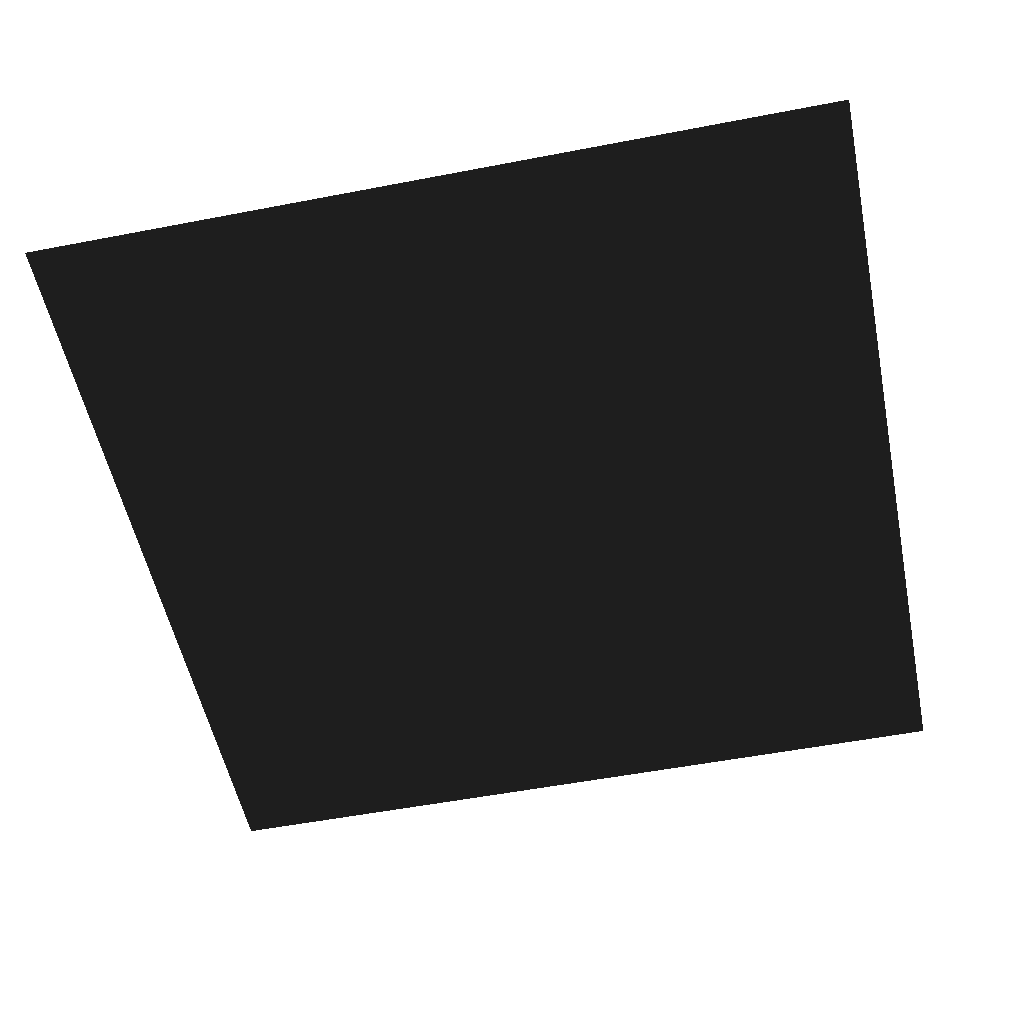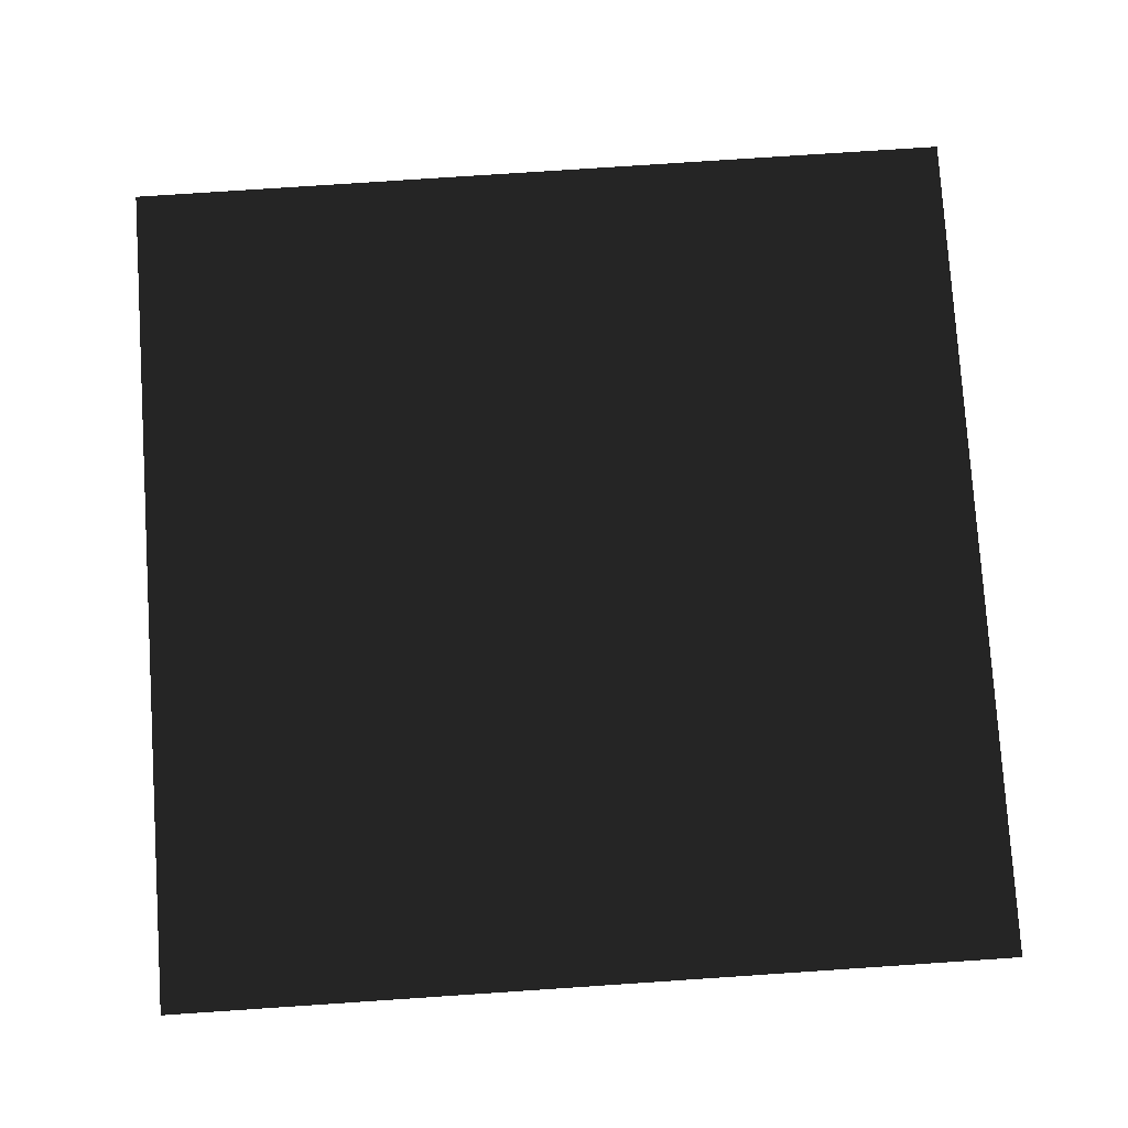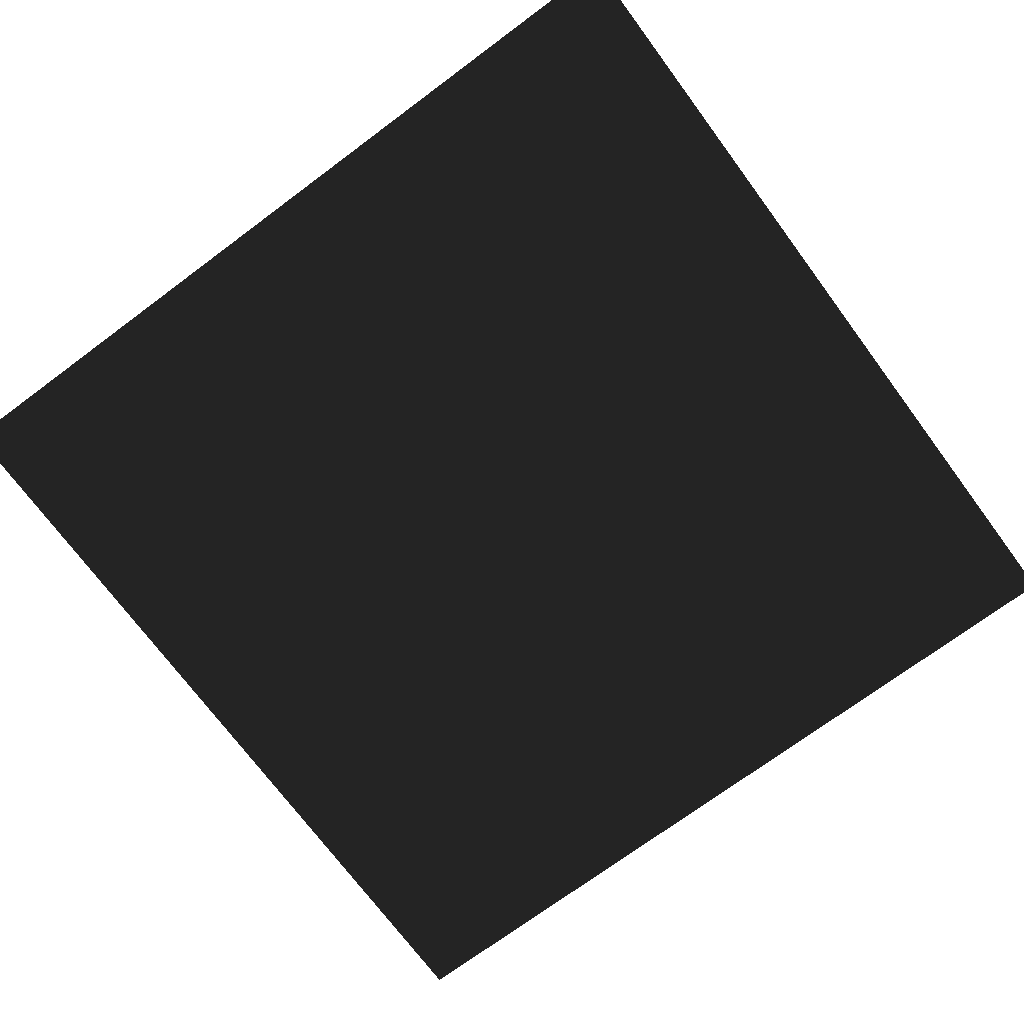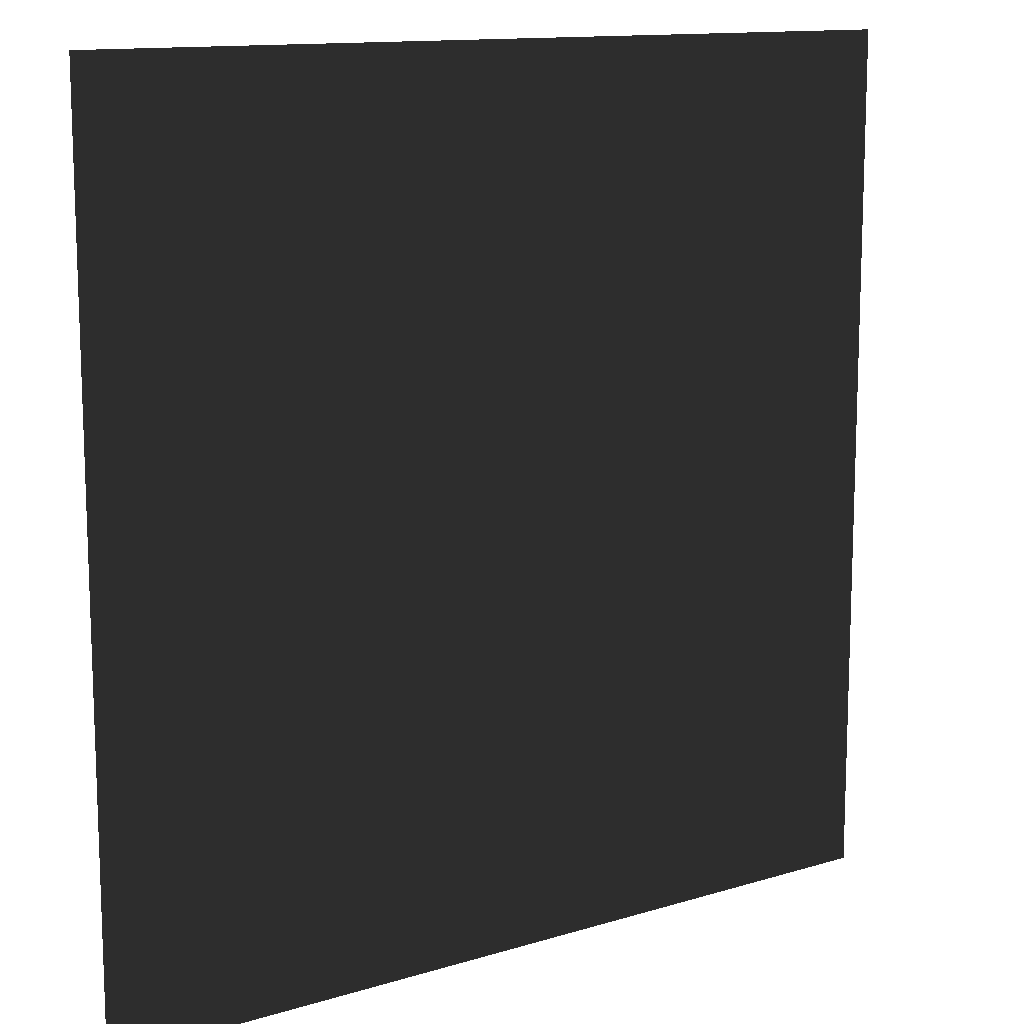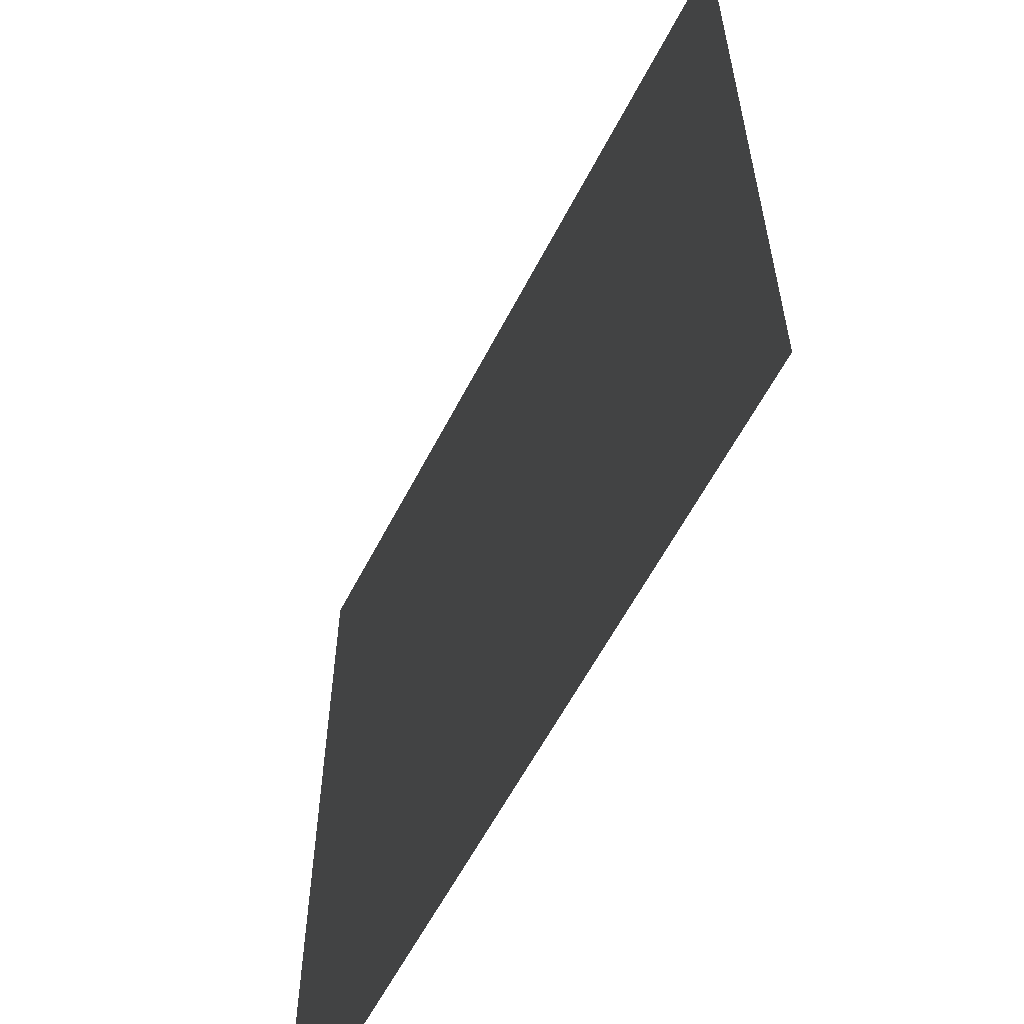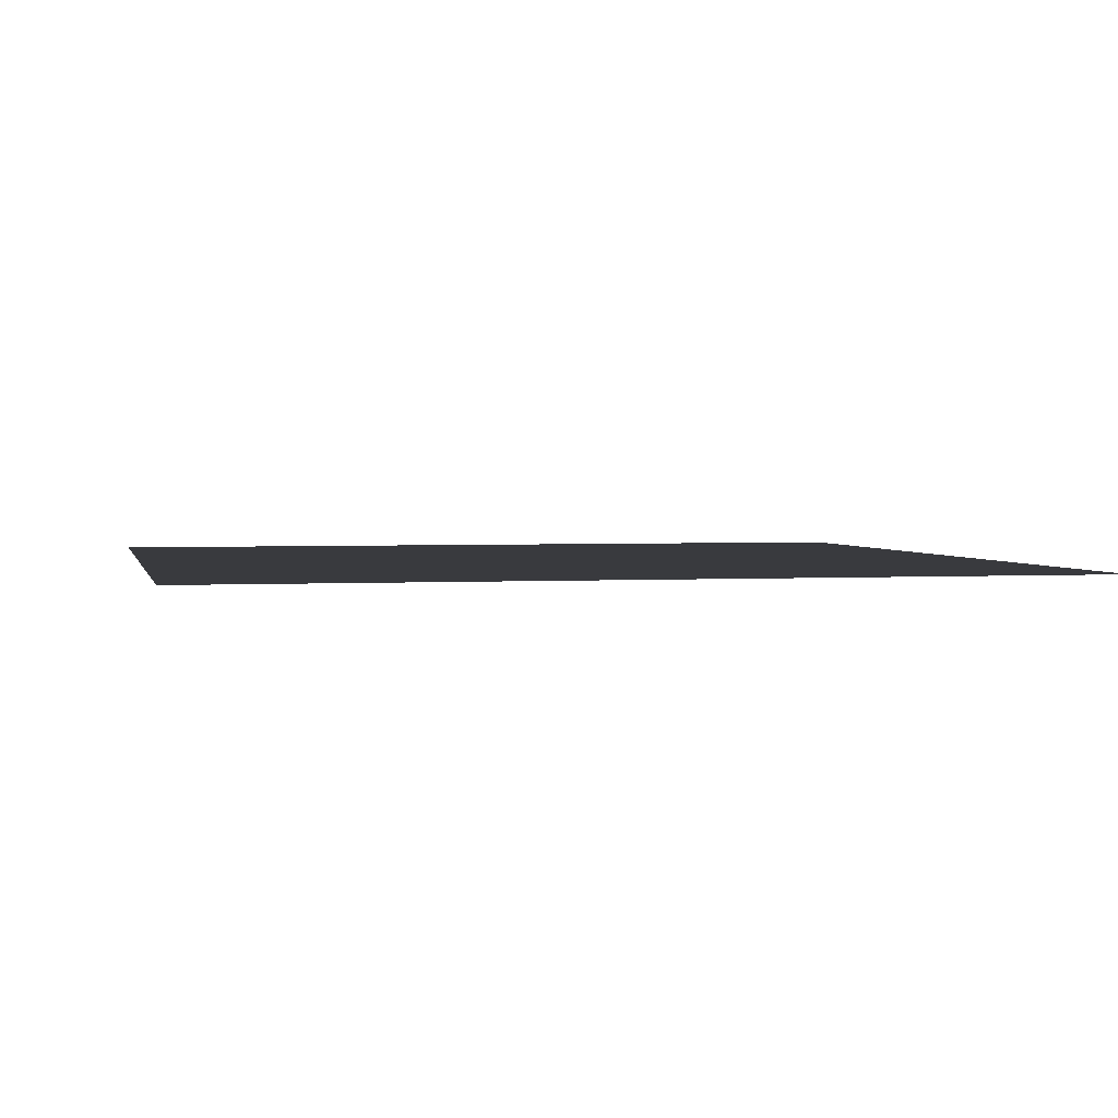
<metadata>
{"format":"obj","ext":"obj","renderer":"f3d","projection":"perspective","resolution":1024,"background":"white","views":[{"elev":-53.8,"azim":-78.4,"up":"+Z"},{"elev":78.4,"azim":176.2,"up":"+Z"},{"elev":-72.5,"azim":36.6,"up":"+Z"},{"elev":12.6,"azim":144.5,"up":"+Y"},{"elev":-59.6,"azim":-117.2,"up":"+Y"},{"elev":2.4,"azim":77.7,"up":"+Z"}]}
</metadata>
<code>
v -0.5 0.5 0
v 0.5 0.5 0
v -0.5 -0.5 0
v 0.5 -0.5 0
g one
f 1 4 3
g two
f 1 2 4

</code>
